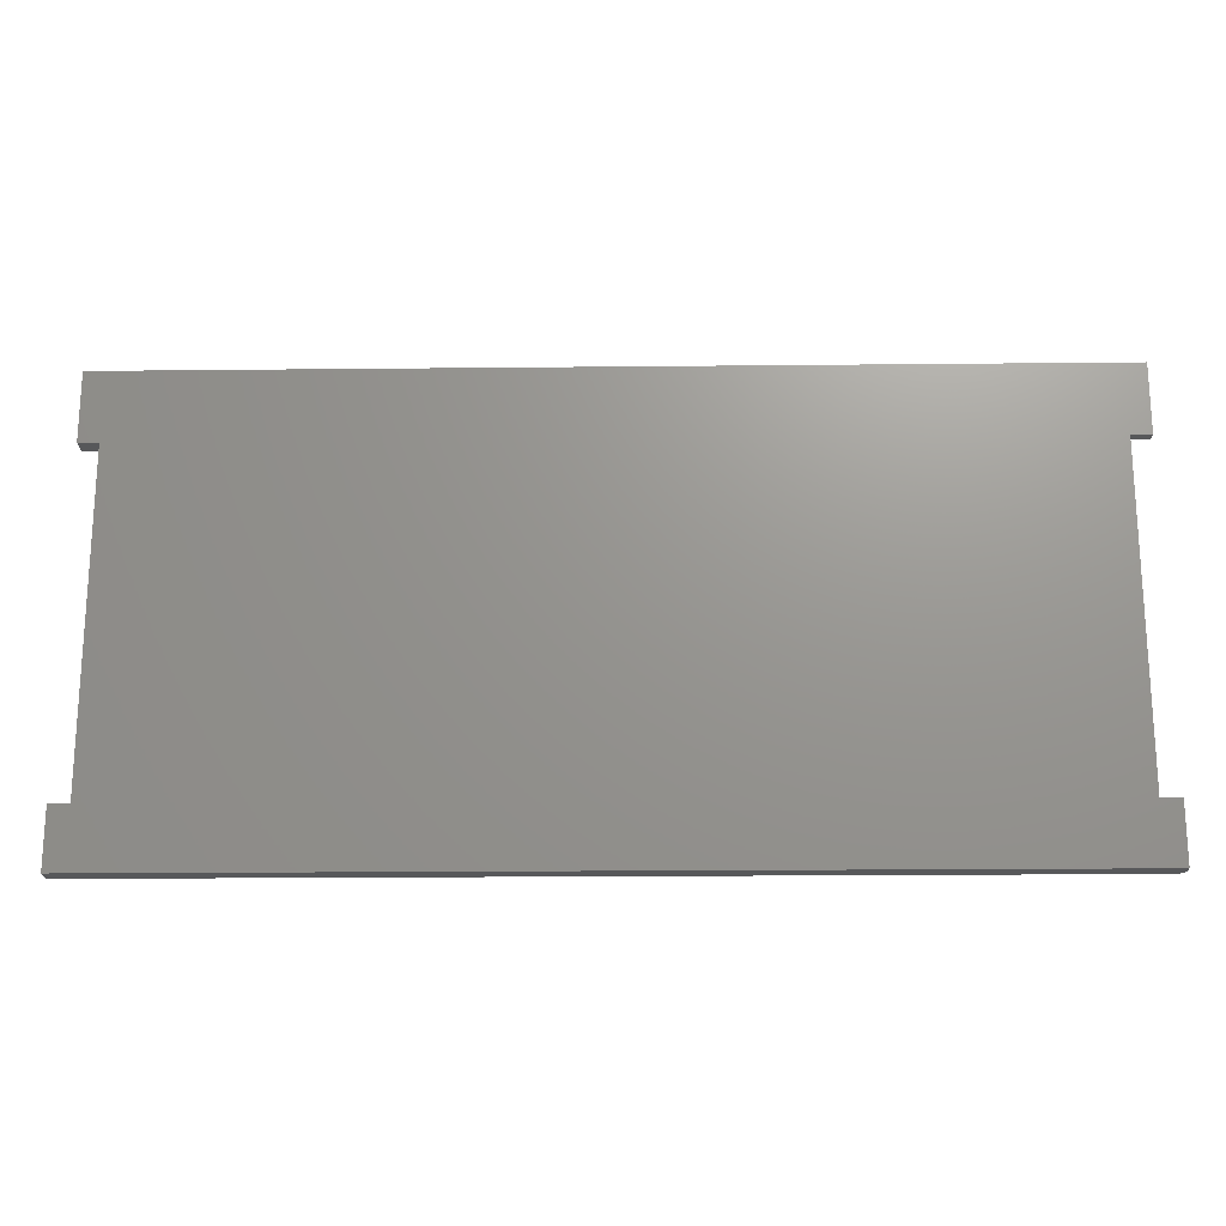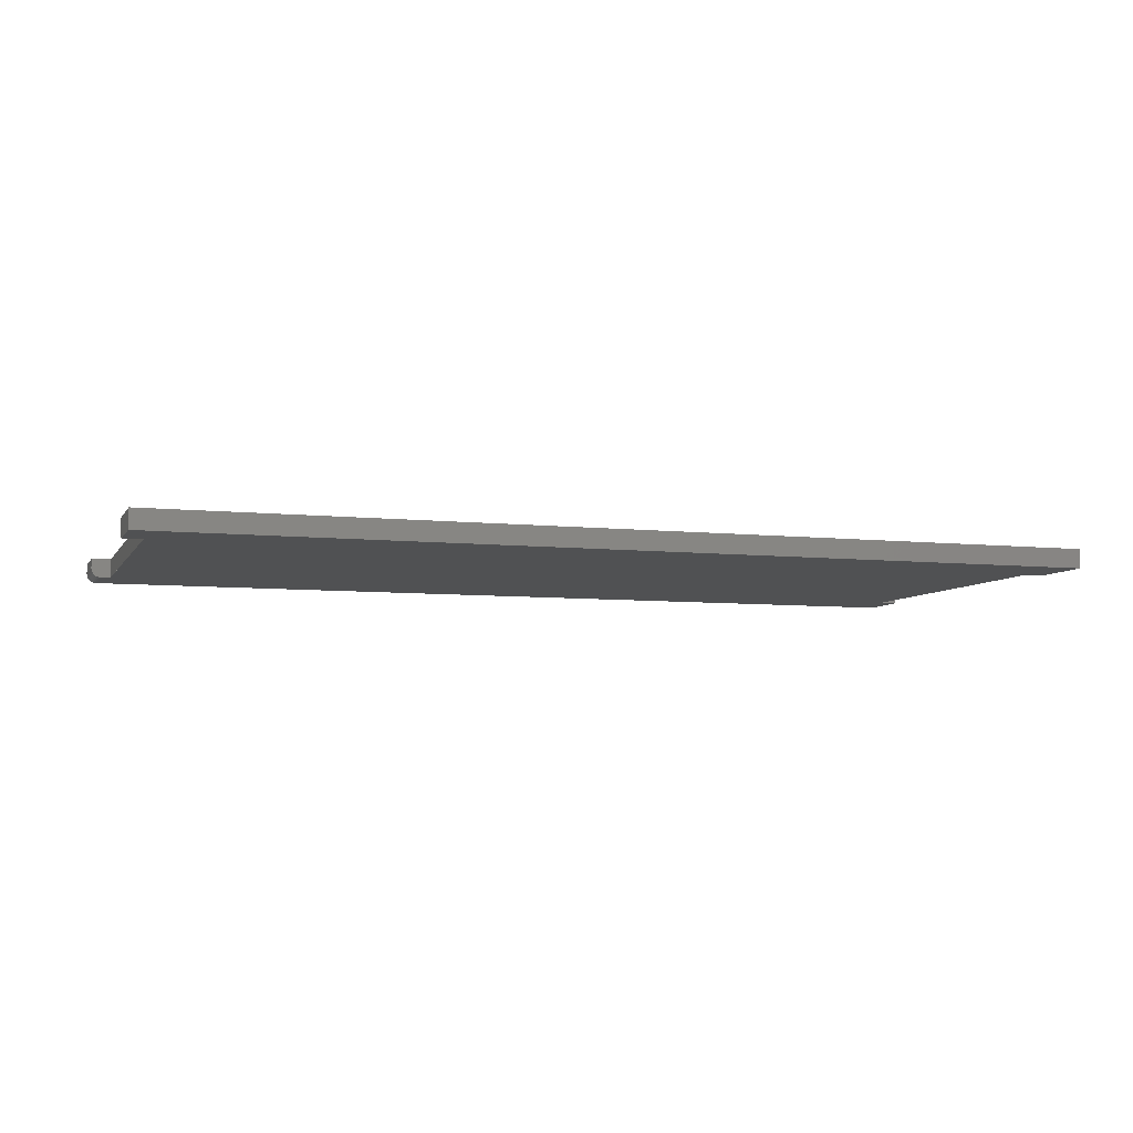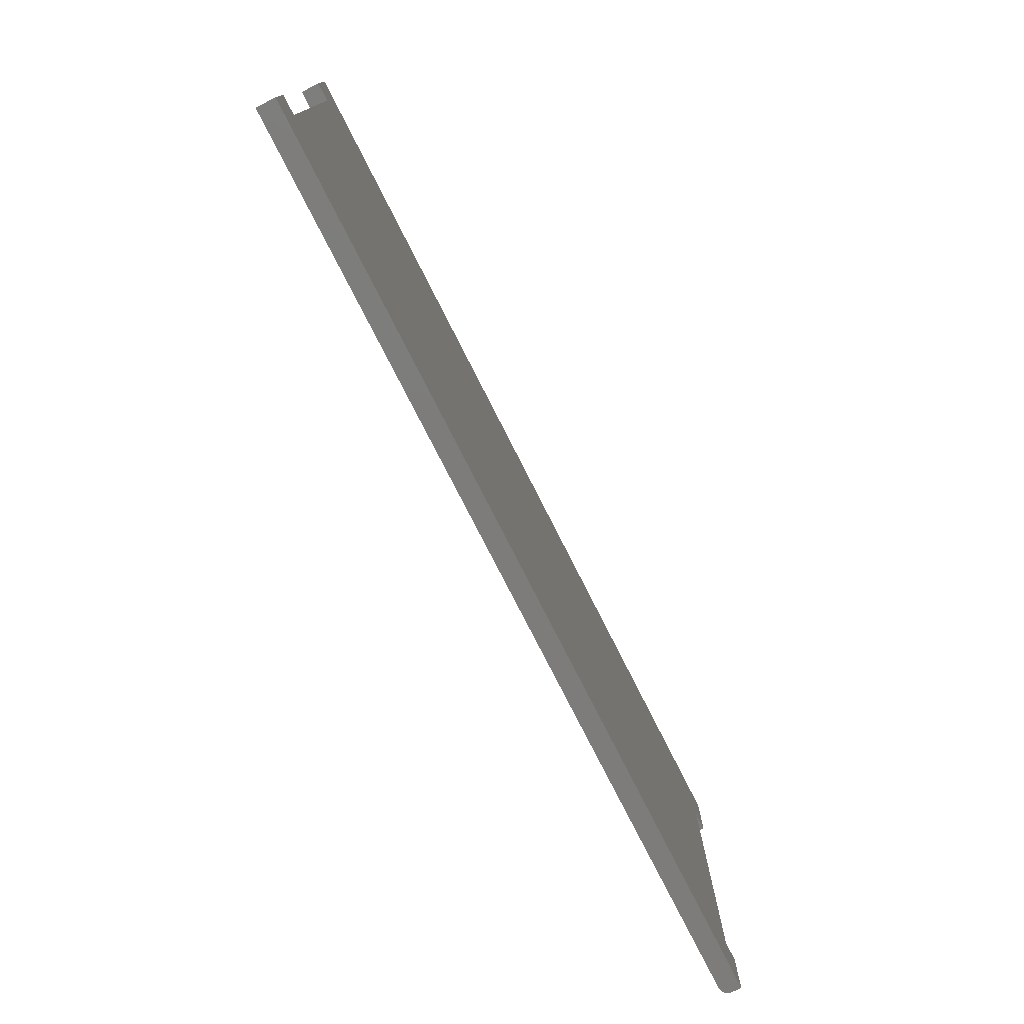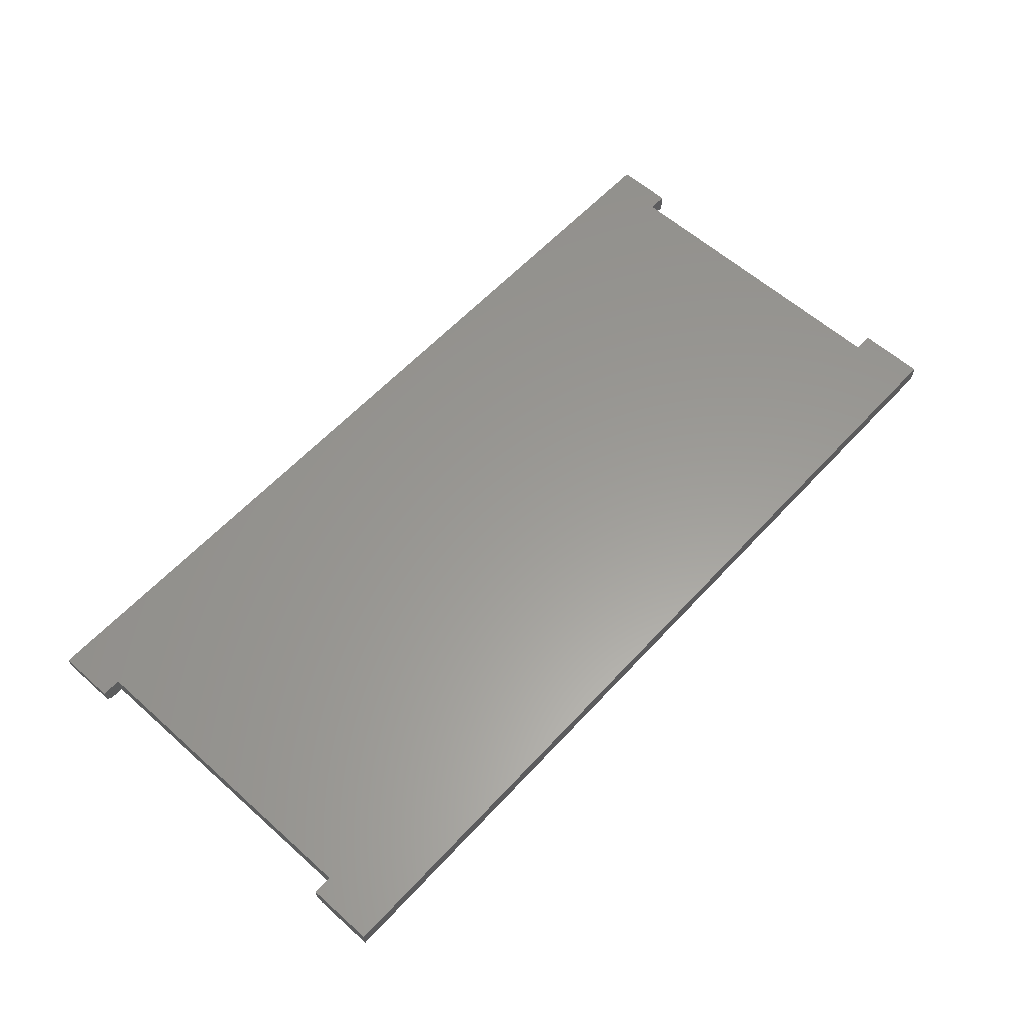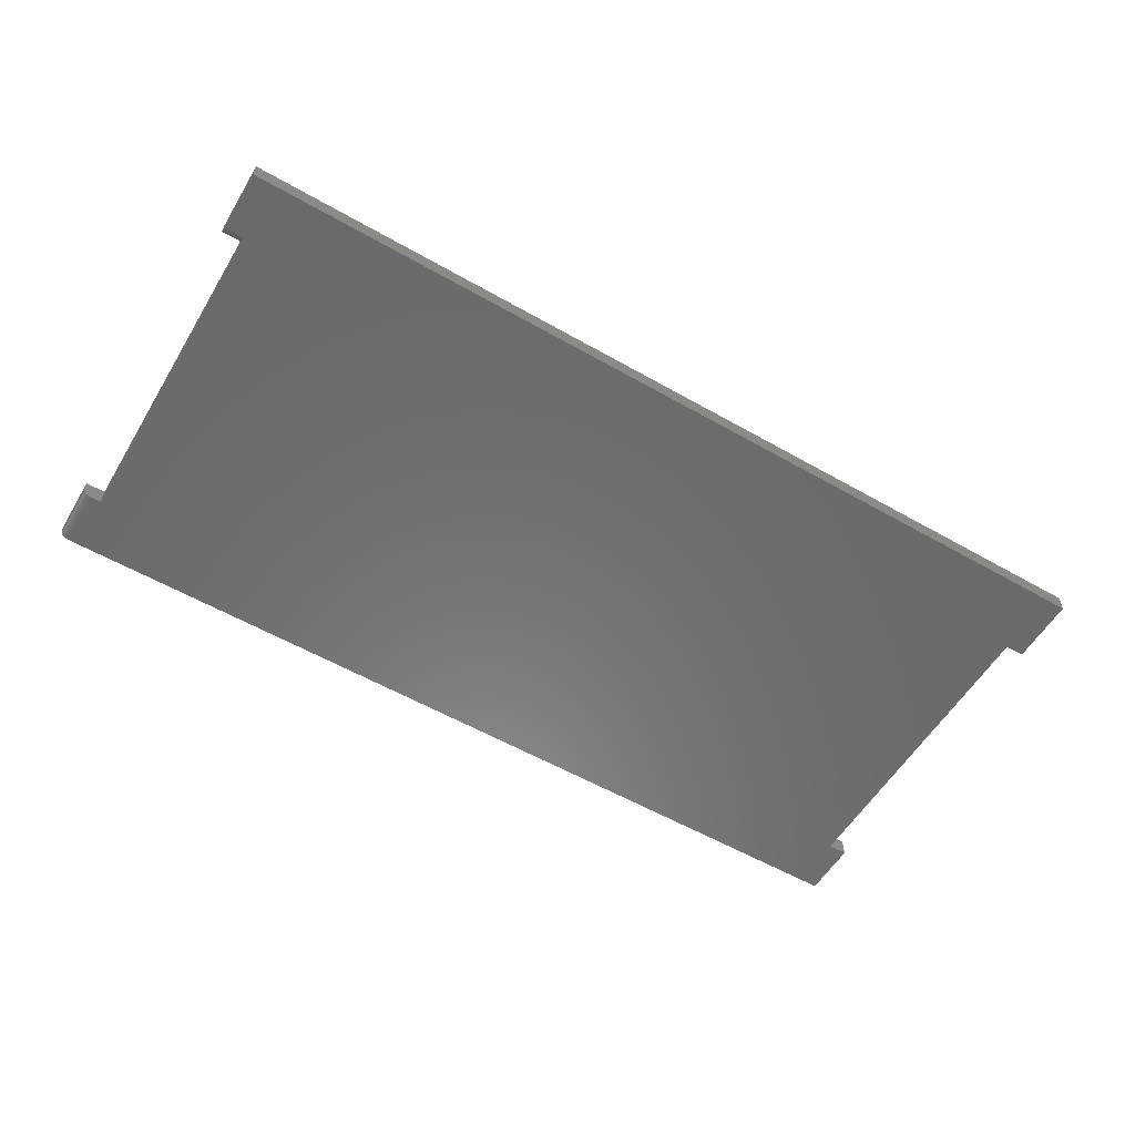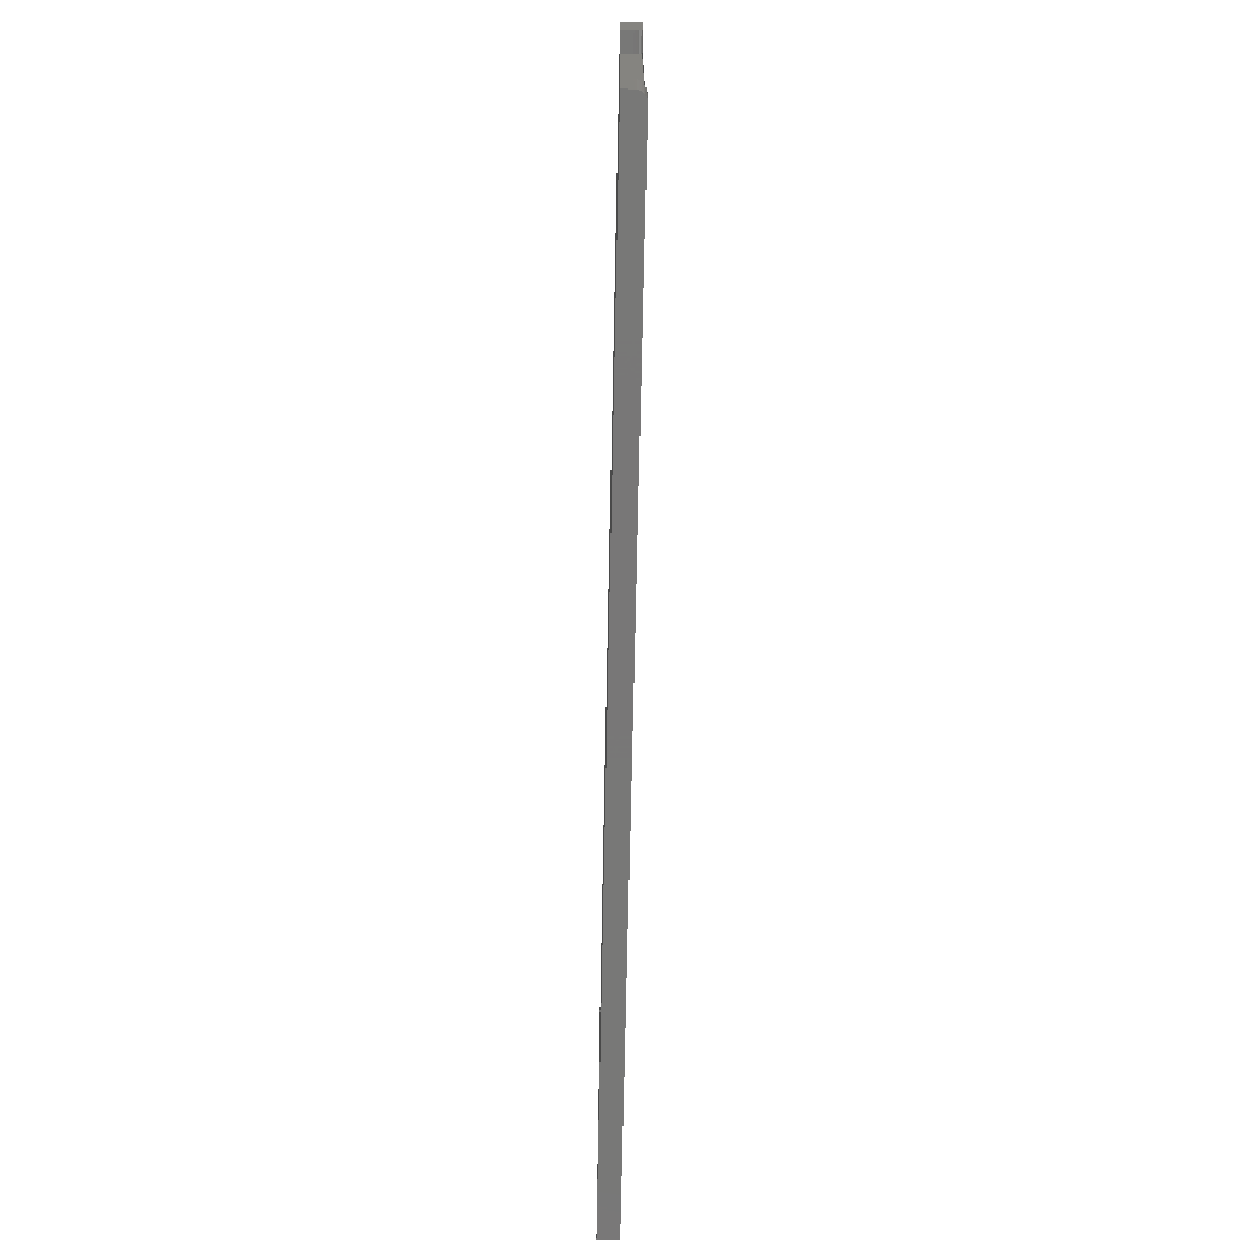
<metadata>
{"format":"stl","ext":"stl","renderer":"f3d","projection":"perspective","resolution":1024,"background":"white","views":[{"elev":-19.7,"azim":-178.9,"up":"+Z"},{"elev":-6.5,"azim":-18.2,"up":"+Y"},{"elev":-76.0,"azim":116.8,"up":"+Z"},{"elev":59.7,"azim":-47.6,"up":"+Y"},{"elev":-56.7,"azim":-30.8,"up":"+Y"},{"elev":-70.3,"azim":-91.2,"up":"+Z"}]}
</metadata>
<code>
# stl→obj: 56 verts, 106 faces
v -0.7437 -0.01547 0.008306
v -0.7487 -0.01215 0.008306
v -0.7477 -0.01334 0.008306
v -0.7465 -0.01431 0.008306
v -0.7452 -0.01503 0.008306
v -0.75 2.958e-18 0.008306
v -0.7422 -0.01562 0.008306
v -0.7342 -0.01562 0.008306
v -0.7342 4.711e-18 0.008306
v -0.75 -0.007812 0.008306
v -0.7498 -0.009337 0.008306
v -0.7494 -0.0108 0.008306
v 2.224e-17 -0.01562 0.3241
v -0.75 -0.01562 0.3241
v -0.75 -0.01562 0.2766
v -0.7342 -0.01562 0.2766
v -0.01579 -0.01562 0.2688
v 1.885e-17 -0.01562 0.2688
v -0.7422 -0.01562 -0.03906
v 0 -0.01562 -0.03906
v 2.9e-18 -0.01562 0.008306
v -0.01579 -0.01562 0.008306
v -0.75 -0.007812 -0.03906
v -0.75 0 -0.03906
v -0.7437 -0.01547 -0.03906
v -0.7465 -0.01431 -0.03906
v -0.7452 -0.01503 -0.03906
v -0.7487 -0.01215 -0.03906
v -0.7477 -0.01334 -0.03906
v 0 8.327e-17 -0.03906
v -0.7494 -0.0108 -0.03906
v -0.7498 -0.009337 -0.03906
v -0.75 -0.007812 0.2688
v -0.75 1.923e-17 0.2688
v -0.7342 -0.007812 0.2688
v -0.7342 2.098e-17 0.2688
v -0.75 2.268e-17 0.3241
v -0.75 -0.01547 0.2751
v -0.75 -0.01215 0.2701
v -0.75 -0.01334 0.2711
v -0.75 -0.01431 0.2723
v -0.75 -0.01503 0.2737
v -0.75 -0.009337 0.269
v -0.75 -0.0108 0.2694
v -0.7342 -0.01503 0.2737
v -0.7342 -0.01431 0.2723
v -0.7342 -0.01334 0.2711
v -0.7342 -0.01215 0.2701
v -0.7342 -0.0108 0.2694
v -0.7342 -0.009337 0.269
v 1.885e-17 1.025e-16 0.2688
v 2.224e-17 1.059e-16 0.3241
v -0.7342 -0.01547 0.2751
v -0.01579 1.007e-16 0.2688
v -0.01579 8.447e-17 0.008306
v 2.9e-18 8.622e-17 0.008306
f 1 2 3
f 1 3 4
f 1 4 5
f 6 2 1
f 6 1 7
f 6 7 8
f 6 8 9
f 2 6 10
f 2 10 11
f 2 11 12
f 13 14 15
f 13 15 16
f 13 16 17
f 13 17 18
f 19 20 21
f 19 21 22
f 19 22 8
f 19 8 7
f 8 22 16
f 16 22 17
f 10 6 23
f 23 6 24
f 19 25 26
f 26 25 27
f 28 26 29
f 30 20 19
f 30 19 26
f 30 26 28
f 30 28 31
f 30 31 32
f 30 32 23
f 30 23 24
f 10 23 11
f 11 23 32
f 11 32 12
f 12 32 31
f 12 31 2
f 2 31 28
f 2 28 3
f 3 28 29
f 3 29 4
f 4 29 26
f 4 26 5
f 5 26 27
f 5 27 1
f 1 27 25
f 1 25 7
f 7 25 19
f 33 34 35
f 35 34 36
f 15 14 37
f 38 39 40
f 38 40 41
f 38 41 42
f 34 39 38
f 34 38 15
f 34 15 37
f 39 34 33
f 39 33 43
f 39 43 44
f 8 45 46
f 8 46 47
f 8 47 48
f 8 48 49
f 8 49 50
f 8 50 35
f 8 35 36
f 8 36 9
f 18 51 13
f 13 51 52
f 33 35 43
f 43 35 50
f 43 50 44
f 44 50 49
f 44 49 39
f 39 49 48
f 39 48 40
f 40 48 47
f 40 47 41
f 41 47 46
f 41 46 42
f 42 46 45
f 42 45 38
f 38 45 53
f 38 53 15
f 15 53 16
f 52 51 54
f 52 54 36
f 52 36 34
f 52 34 37
f 24 6 9
f 24 9 55
f 24 55 56
f 24 56 30
f 9 36 55
f 55 36 54
f 13 52 14
f 14 52 37
f 17 54 18
f 18 54 51
f 22 55 17
f 17 55 54
f 21 56 22
f 22 56 55
f 20 30 21
f 21 30 56

</code>
